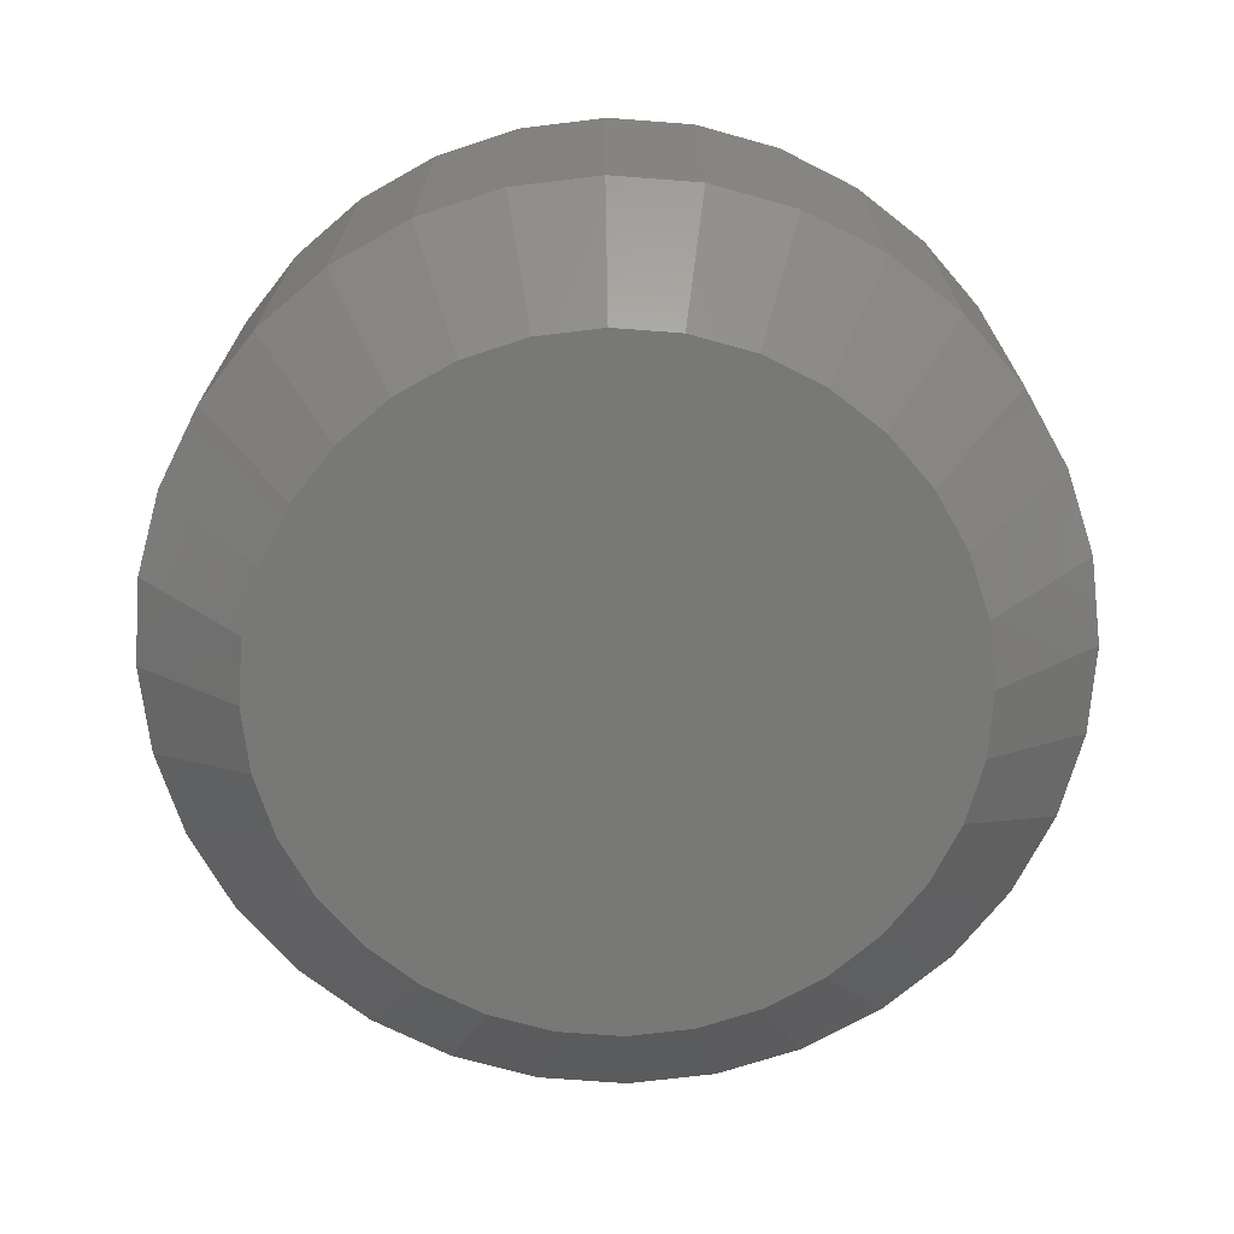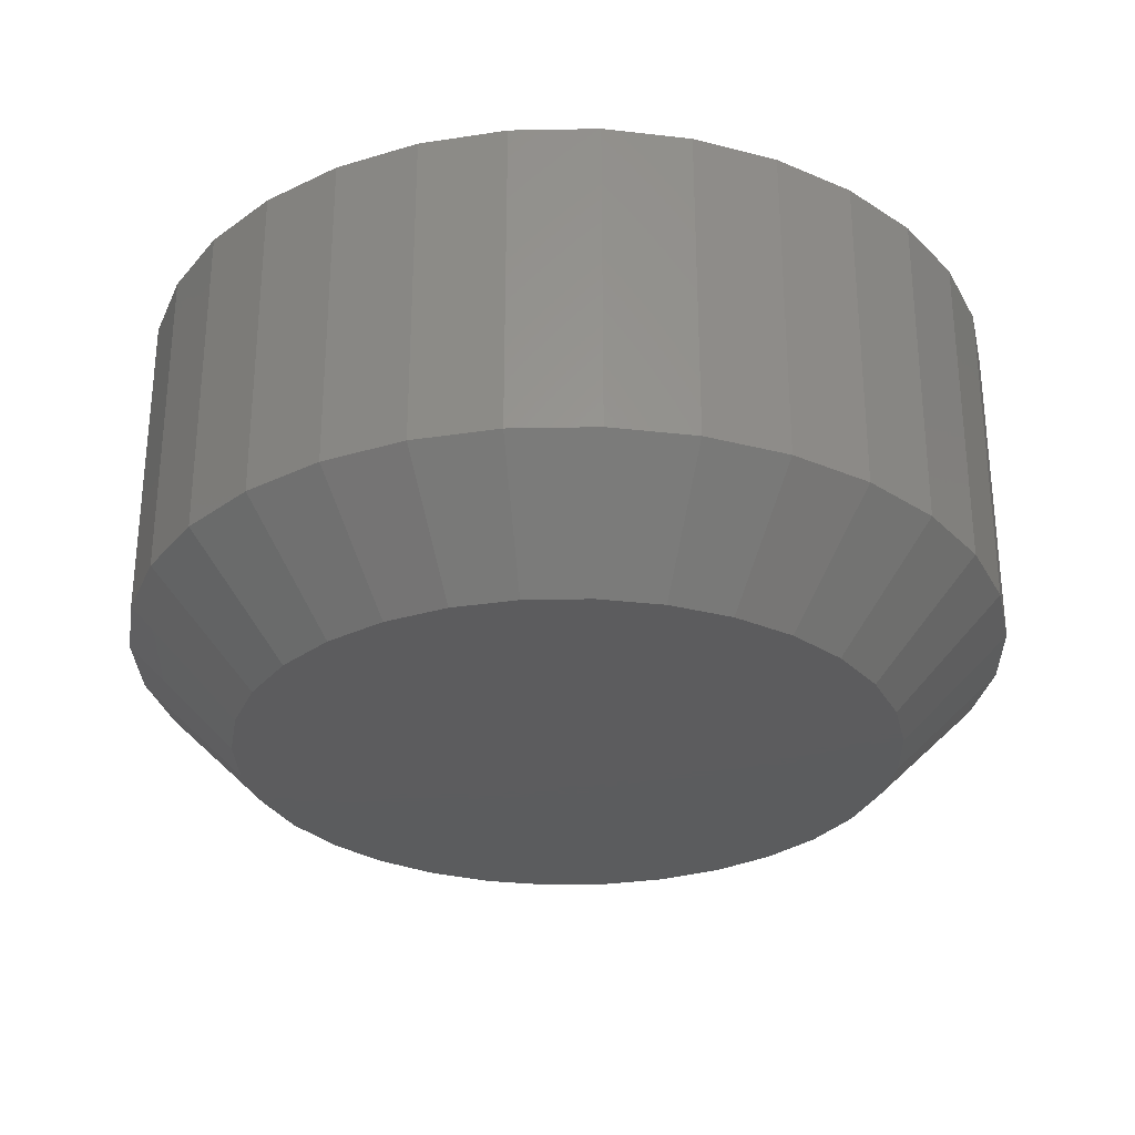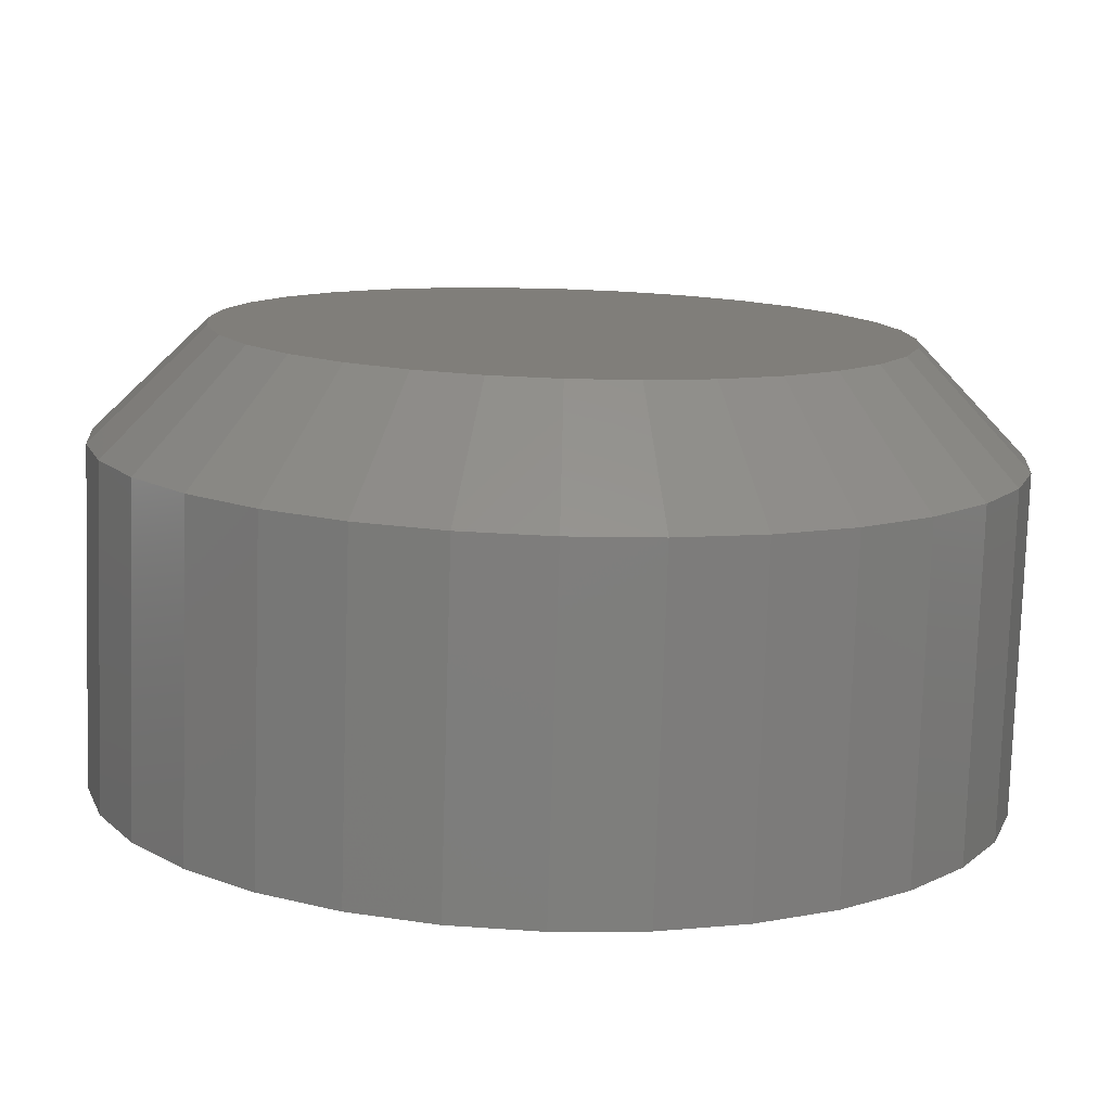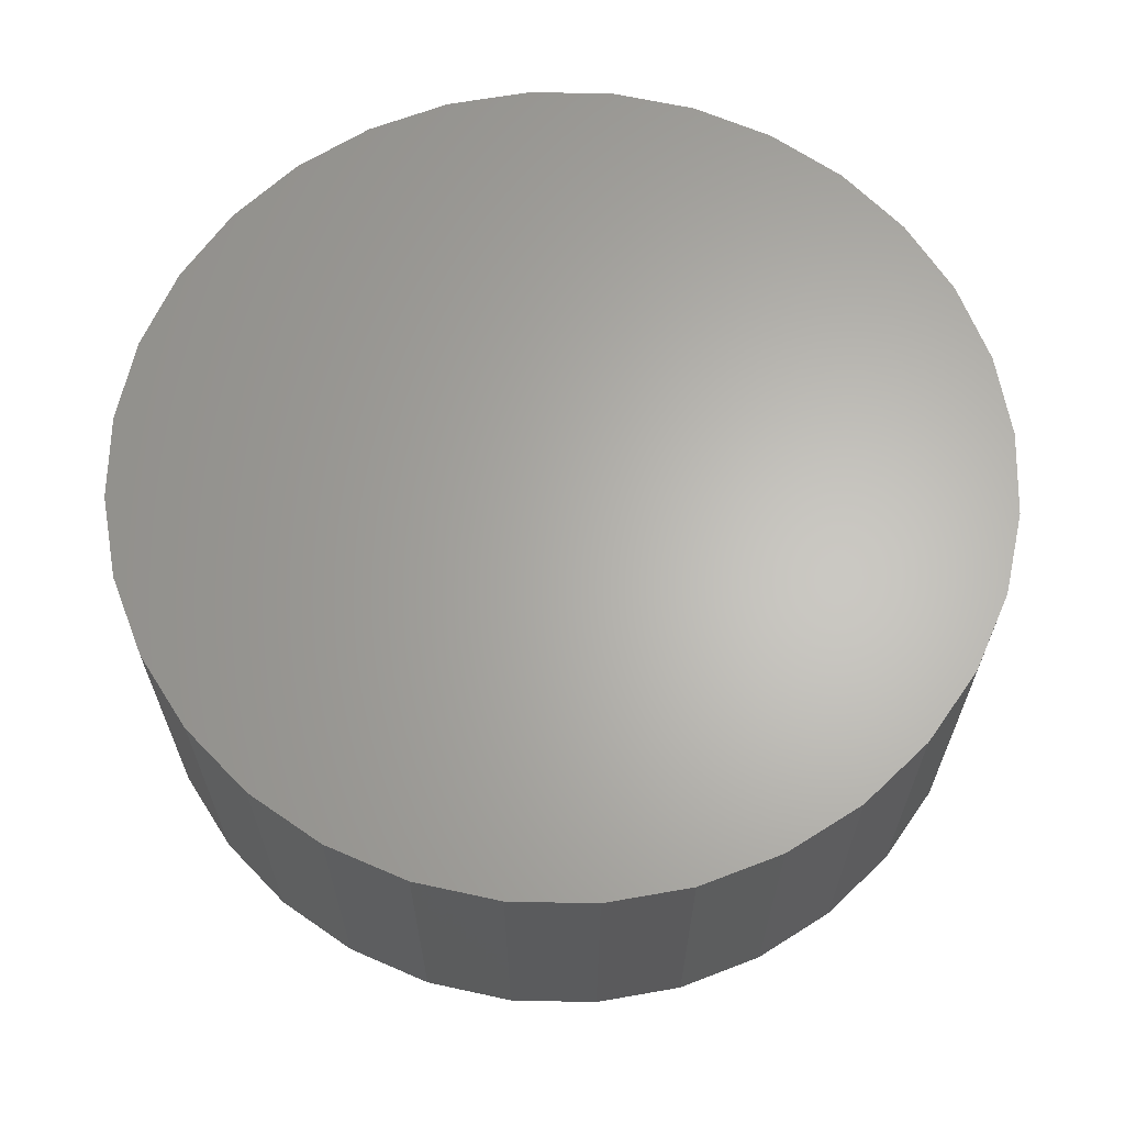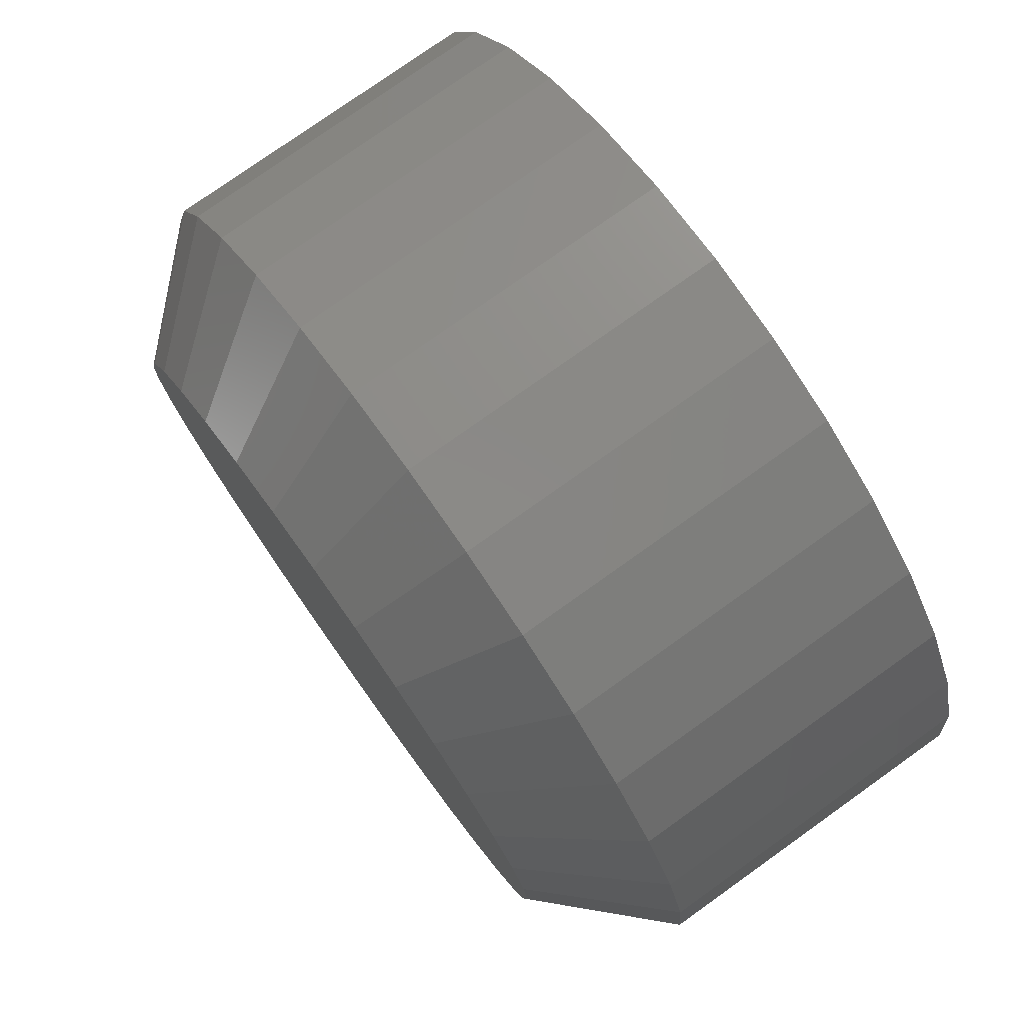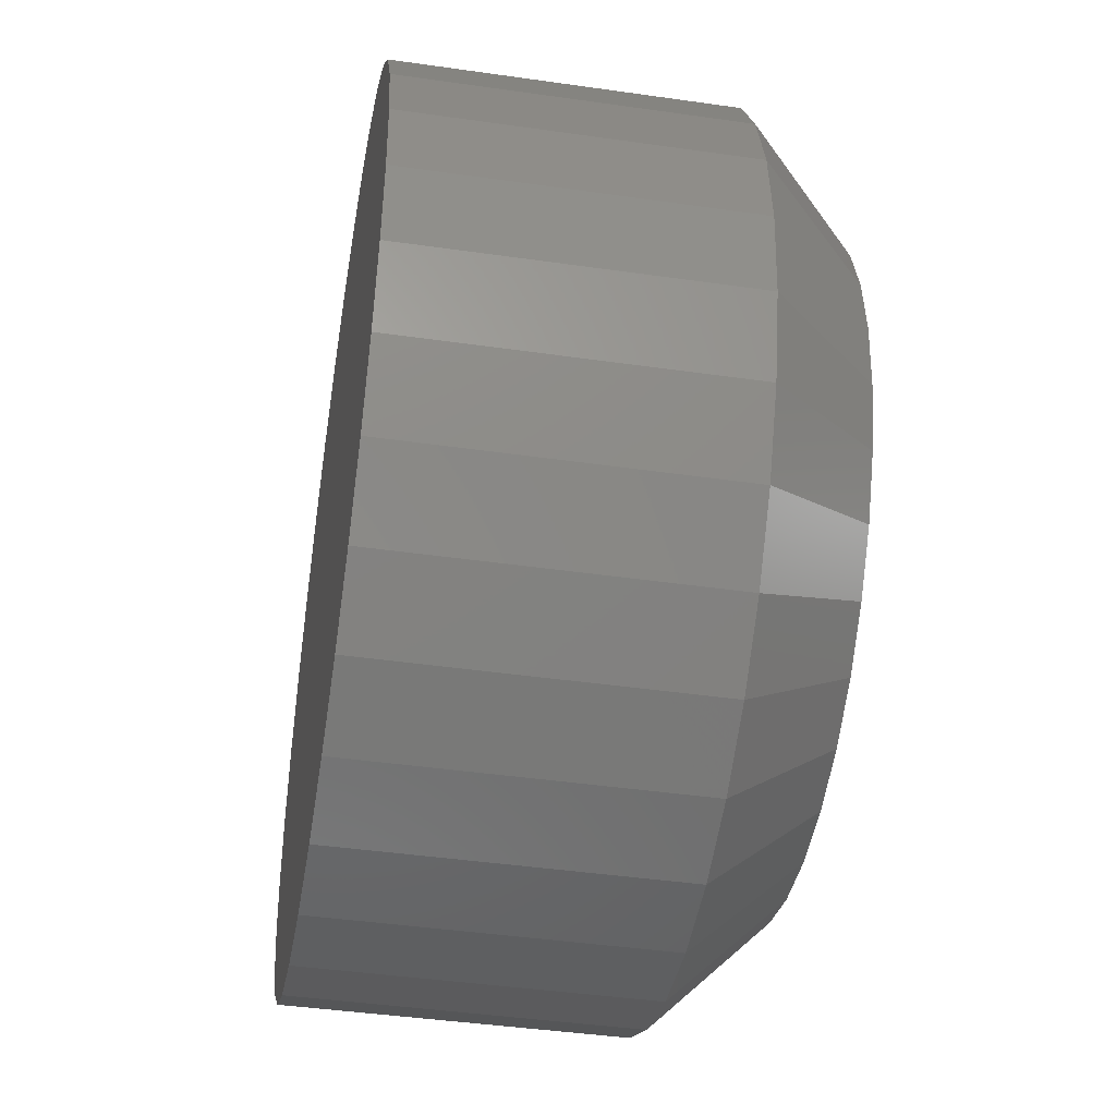
<metadata>
{"format":"stl","ext":"stl","renderer":"f3d","projection":"perspective","resolution":1024,"background":"white","views":[{"elev":-70.9,"azim":68.8,"up":"+Y"},{"elev":-29.4,"azim":142.2,"up":"+Y"},{"elev":-78.0,"azim":-1.8,"up":"+Z"},{"elev":64.5,"azim":6.8,"up":"+Y"},{"elev":77.2,"azim":54.5,"up":"+Z"},{"elev":-43.4,"azim":-99.6,"up":"+Z"}]}
</metadata>
<code>
# stl→obj: 96 verts, 188 faces
v 0.4974 -0.03125 0.01826
v 0.4927 -0.03125 0.0178
v 0.4883 -0.03125 0.01645
v 0.502 -0.03125 0.0178
v 0.5065 -0.03125 0.01645
v 0.4842 -0.03125 0.01425
v 0.5106 -0.03125 0.01425
v 0.4806 -0.03125 0.0113
v 0.5142 -0.03125 0.0113
v 0.4776 -0.03125 0.007694
v 0.5171 -0.03125 0.007694
v 0.4754 -0.03125 0.003585
v 0.5193 -0.03125 0.003585
v 0.4741 -0.03125 -0.0008733
v 0.5207 -0.03125 -0.0008733
v 0.5207 -0.03125 -0.01015
v 0.4754 -0.03125 -0.0146
v 0.5193 -0.03125 -0.0146
v 0.4776 -0.03125 -0.01871
v 0.5171 -0.03125 -0.01871
v 0.4806 -0.03125 -0.02232
v 0.5142 -0.03125 -0.02232
v 0.4842 -0.03125 -0.02527
v 0.5106 -0.03125 -0.02527
v 0.4883 -0.03125 -0.02747
v 0.5065 -0.03125 -0.02747
v 0.4927 -0.03125 -0.02882
v 0.4974 -0.03125 -0.02928
v 0.502 -0.03125 -0.02882
v 0.5211 -0.03125 -0.00551
v 0.4736 -0.03125 -0.00551
v 0.4741 -0.03125 -0.01015
v 0.5289 1.544e-16 -0.00551
v 0.5289 -0.02344 -0.00551
v 0.5283 1.54e-16 -0.01167
v 0.5283 -0.02344 -0.01167
v 0.5265 1.535e-16 -0.01759
v 0.5265 -0.02344 -0.01759
v 0.5236 1.529e-16 -0.02305
v 0.5236 -0.02344 -0.02305
v 0.5197 1.522e-16 -0.02784
v 0.5197 -0.02344 -0.02784
v 0.5149 1.514e-16 -0.03177
v 0.5149 -0.02344 -0.03177
v 0.5095 1.506e-16 -0.03469
v 0.5095 -0.02344 -0.03469
v 0.5035 1.499e-16 -0.03648
v 0.5035 -0.02344 -0.03648
v 0.4974 1.492e-16 -0.03709
v 0.4974 -0.02344 -0.03709
v 0.4912 1.485e-16 -0.03648
v 0.4912 -0.02344 -0.03648
v 0.4853 1.48e-16 -0.03469
v 0.4853 -0.02344 -0.03469
v 0.4798 1.475e-16 -0.03177
v 0.4798 -0.02344 -0.03177
v 0.475 1.472e-16 -0.02784
v 0.475 -0.02344 -0.02784
v 0.4711 1.47e-16 -0.02305
v 0.4711 -0.02344 -0.02305
v 0.4682 1.47e-16 -0.01759
v 0.4682 -0.02344 -0.01759
v 0.4664 1.471e-16 -0.01167
v 0.4664 -0.02344 -0.01167
v 0.4658 1.474e-16 -0.00551
v 0.4658 -0.02344 -0.00551
v 0.4664 1.478e-16 0.0006509
v 0.4664 -0.02344 0.0006509
v 0.4682 1.484e-16 0.006575
v 0.4682 -0.02344 0.006575
v 0.4711 1.49e-16 0.01203
v 0.4711 -0.02344 0.01203
v 0.475 1.497e-16 0.01682
v 0.475 -0.02344 0.01682
v 0.4798 1.504e-16 0.02075
v 0.4798 -0.02344 0.02075
v 0.4853 1.512e-16 0.02367
v 0.4853 -0.02344 0.02367
v 0.4912 1.52e-16 0.02546
v 0.4912 -0.02344 0.02546
v 0.4974 1.527e-16 0.02607
v 0.4974 -0.02344 0.02607
v 0.5035 1.533e-16 0.02546
v 0.5035 -0.02344 0.02546
v 0.5095 1.539e-16 0.02367
v 0.5095 -0.02344 0.02367
v 0.5149 1.543e-16 0.02075
v 0.5149 -0.02344 0.02075
v 0.5197 1.546e-16 0.01682
v 0.5197 -0.02344 0.01682
v 0.5236 1.548e-16 0.01203
v 0.5236 -0.02344 0.01203
v 0.5265 1.548e-16 0.006575
v 0.5265 -0.02344 0.006575
v 0.5283 1.547e-16 0.0006509
v 0.5283 -0.02344 0.0006509
f 1 2 3
f 4 1 3
f 4 3 5
f 5 3 6
f 5 6 7
f 7 6 8
f 7 8 9
f 9 8 10
f 9 10 11
f 11 10 12
f 11 12 13
f 13 12 14
f 13 14 15
f 16 17 18
f 18 17 19
f 18 19 20
f 20 19 21
f 20 21 22
f 22 21 23
f 22 23 24
f 24 23 25
f 24 25 26
f 26 25 27
f 26 27 28
f 26 28 29
f 15 14 30
f 30 14 31
f 30 31 16
f 16 31 32
f 16 32 17
f 33 34 35
f 35 34 36
f 35 36 37
f 37 36 38
f 37 38 39
f 39 38 40
f 39 40 41
f 41 40 42
f 41 42 43
f 43 42 44
f 43 44 45
f 45 44 46
f 45 46 47
f 47 46 48
f 47 48 49
f 49 48 50
f 49 50 51
f 51 50 52
f 51 52 53
f 53 52 54
f 53 54 55
f 55 54 56
f 55 56 57
f 57 56 58
f 57 58 59
f 59 58 60
f 59 60 61
f 61 60 62
f 61 62 63
f 63 62 64
f 63 64 65
f 65 64 66
f 65 66 67
f 67 66 68
f 67 68 69
f 69 68 70
f 69 70 71
f 71 70 72
f 71 72 73
f 73 72 74
f 73 74 75
f 75 74 76
f 75 76 77
f 77 76 78
f 77 78 79
f 79 78 80
f 79 80 81
f 81 80 82
f 81 82 83
f 83 82 84
f 83 84 85
f 85 84 86
f 85 86 87
f 87 86 88
f 87 88 89
f 89 88 90
f 89 90 91
f 91 90 92
f 91 92 93
f 93 92 94
f 93 94 95
f 95 94 96
f 95 96 33
f 33 96 34
f 30 16 34
f 16 36 34
f 66 64 31
f 64 32 31
f 64 62 17
f 32 64 17
f 60 58 19
f 19 62 60
f 17 62 19
f 56 54 25
f 23 56 25
f 23 21 56
f 52 50 27
f 27 54 52
f 25 54 27
f 48 46 26
f 29 48 26
f 29 28 48
f 44 42 24
f 24 46 44
f 26 46 24
f 40 38 18
f 20 40 18
f 20 22 40
f 16 38 36
f 18 38 16
f 21 19 58
f 58 56 21
f 28 27 50
f 50 48 28
f 22 24 42
f 42 40 22
f 31 14 66
f 14 68 66
f 34 96 30
f 96 15 30
f 96 94 13
f 15 96 13
f 92 90 11
f 11 94 92
f 13 94 11
f 88 86 5
f 7 88 5
f 7 9 88
f 84 82 4
f 4 86 84
f 5 86 4
f 80 78 3
f 2 80 3
f 2 1 80
f 76 74 6
f 6 78 76
f 3 78 6
f 72 70 12
f 10 72 12
f 10 8 72
f 14 70 68
f 12 70 14
f 9 11 90
f 90 88 9
f 1 4 82
f 82 80 1
f 8 6 74
f 74 72 8
f 77 79 81
f 77 81 83
f 85 77 83
f 75 77 85
f 87 75 85
f 73 75 87
f 89 73 87
f 71 73 89
f 91 71 89
f 69 71 91
f 93 69 91
f 67 69 93
f 95 67 93
f 37 61 35
f 59 61 37
f 39 59 37
f 57 59 39
f 41 57 39
f 55 57 41
f 43 55 41
f 53 55 43
f 45 53 43
f 51 53 45
f 49 51 45
f 47 49 45
f 61 63 35
f 35 63 65
f 35 65 33
f 33 65 67
f 33 67 95

</code>
